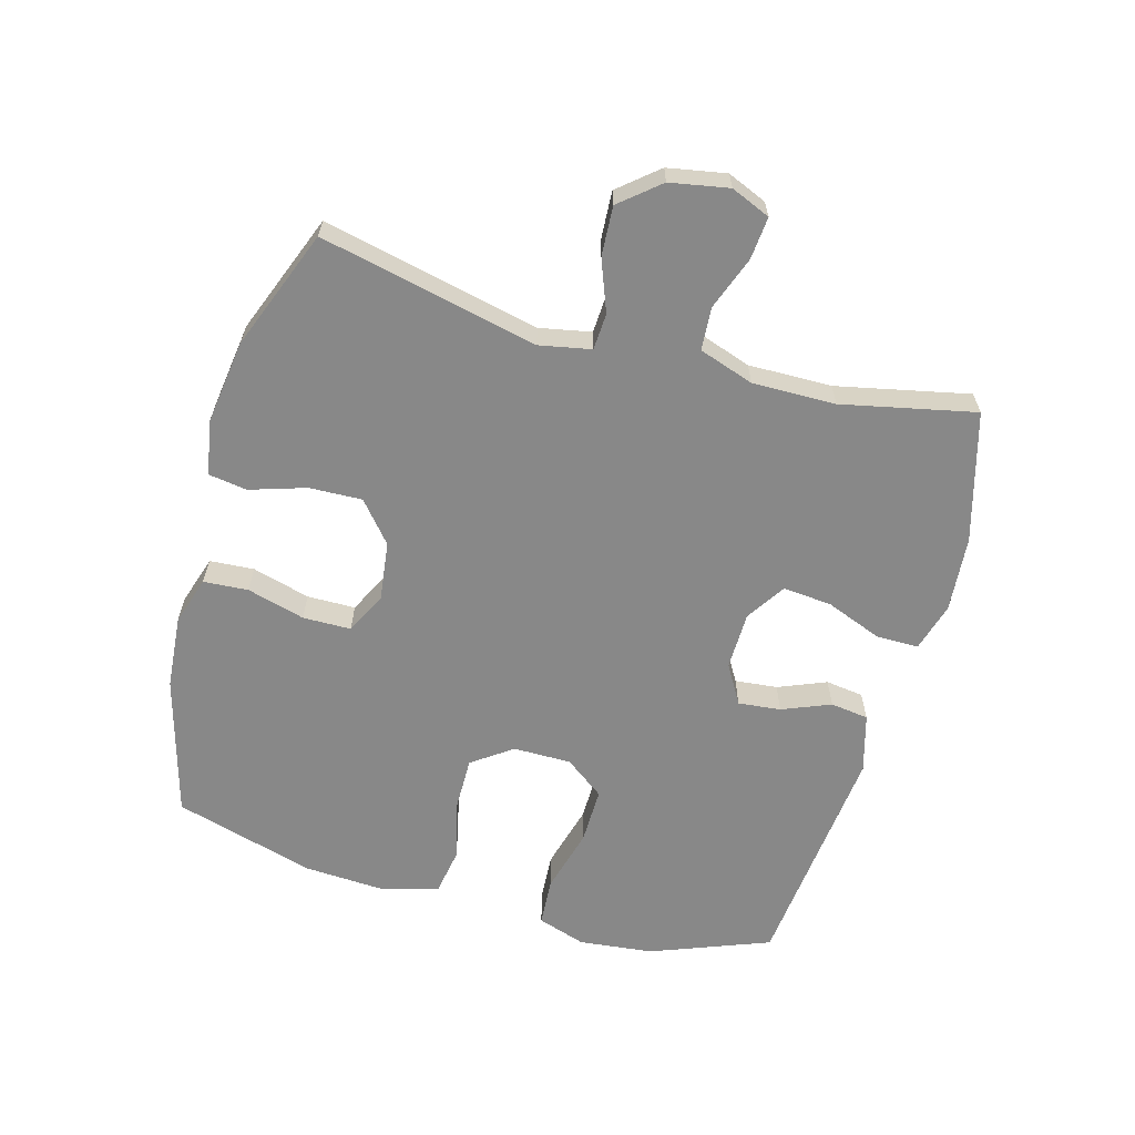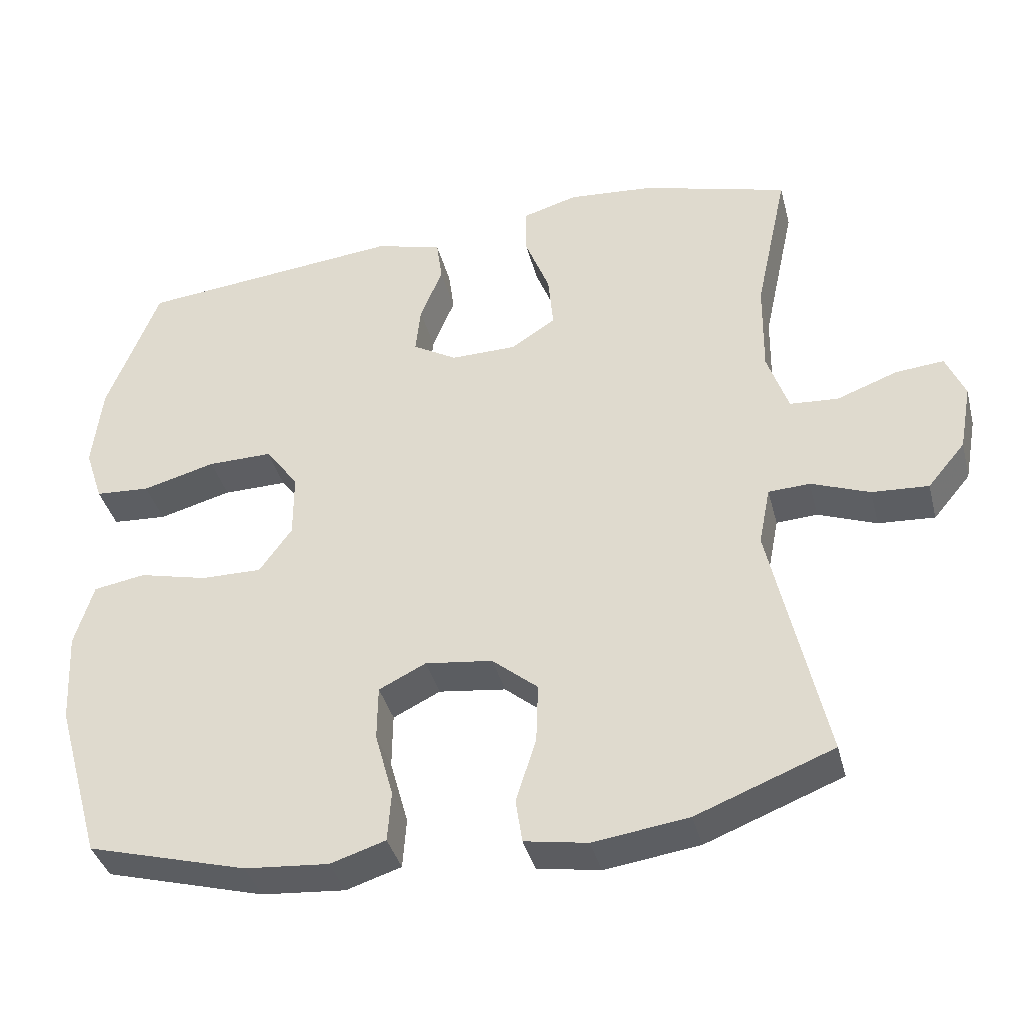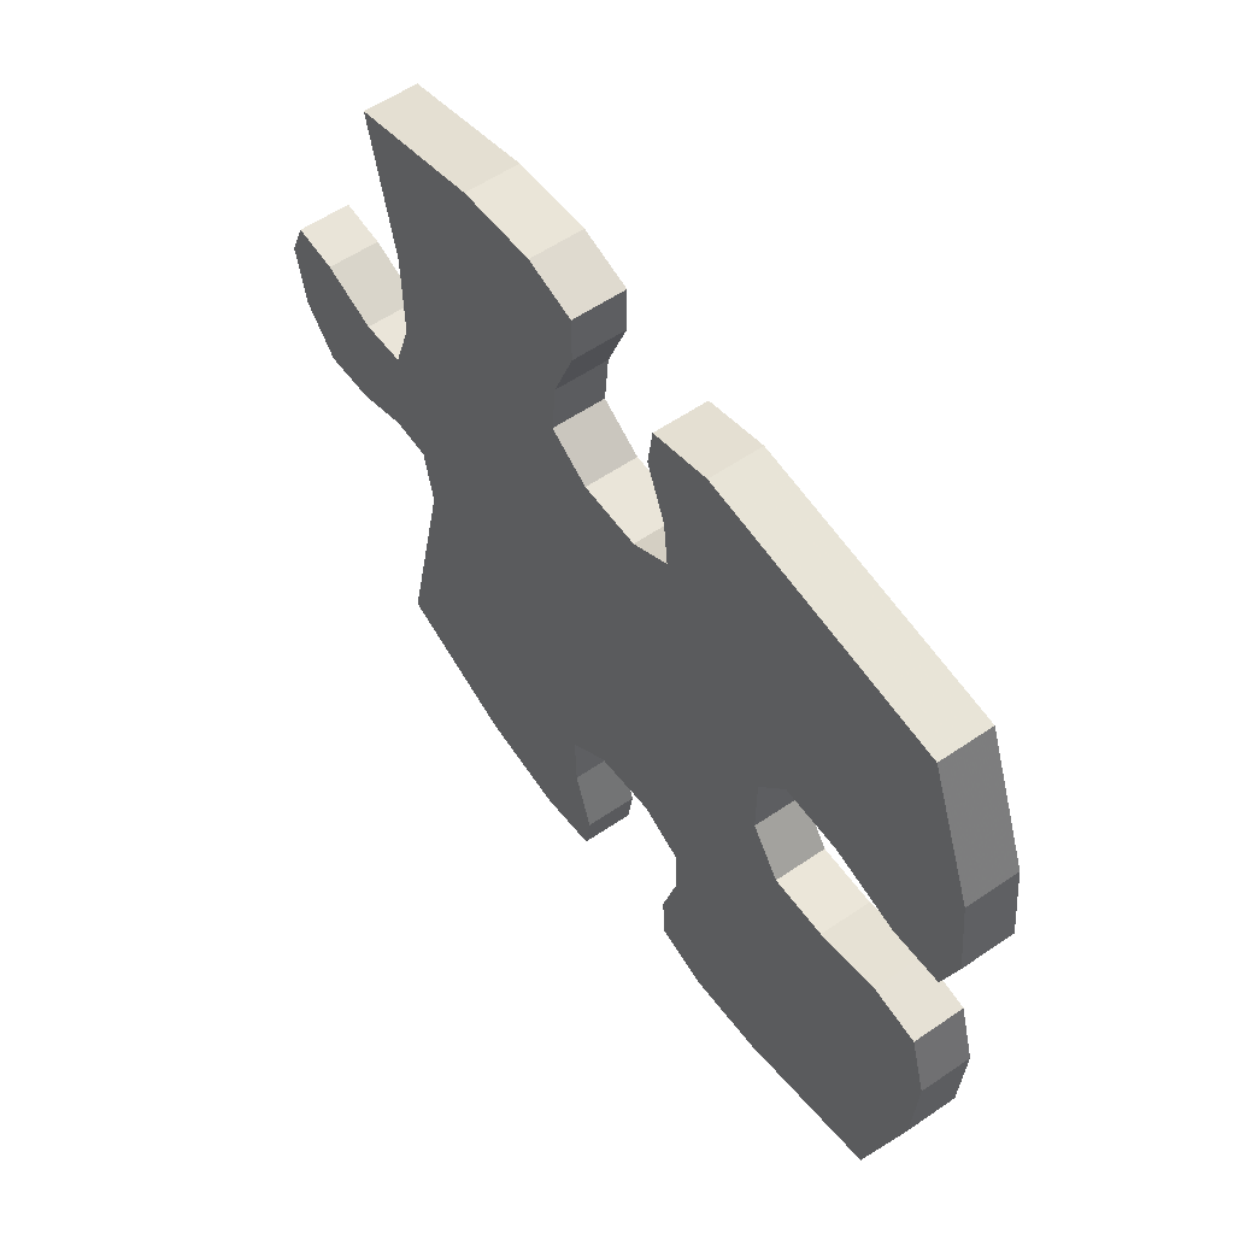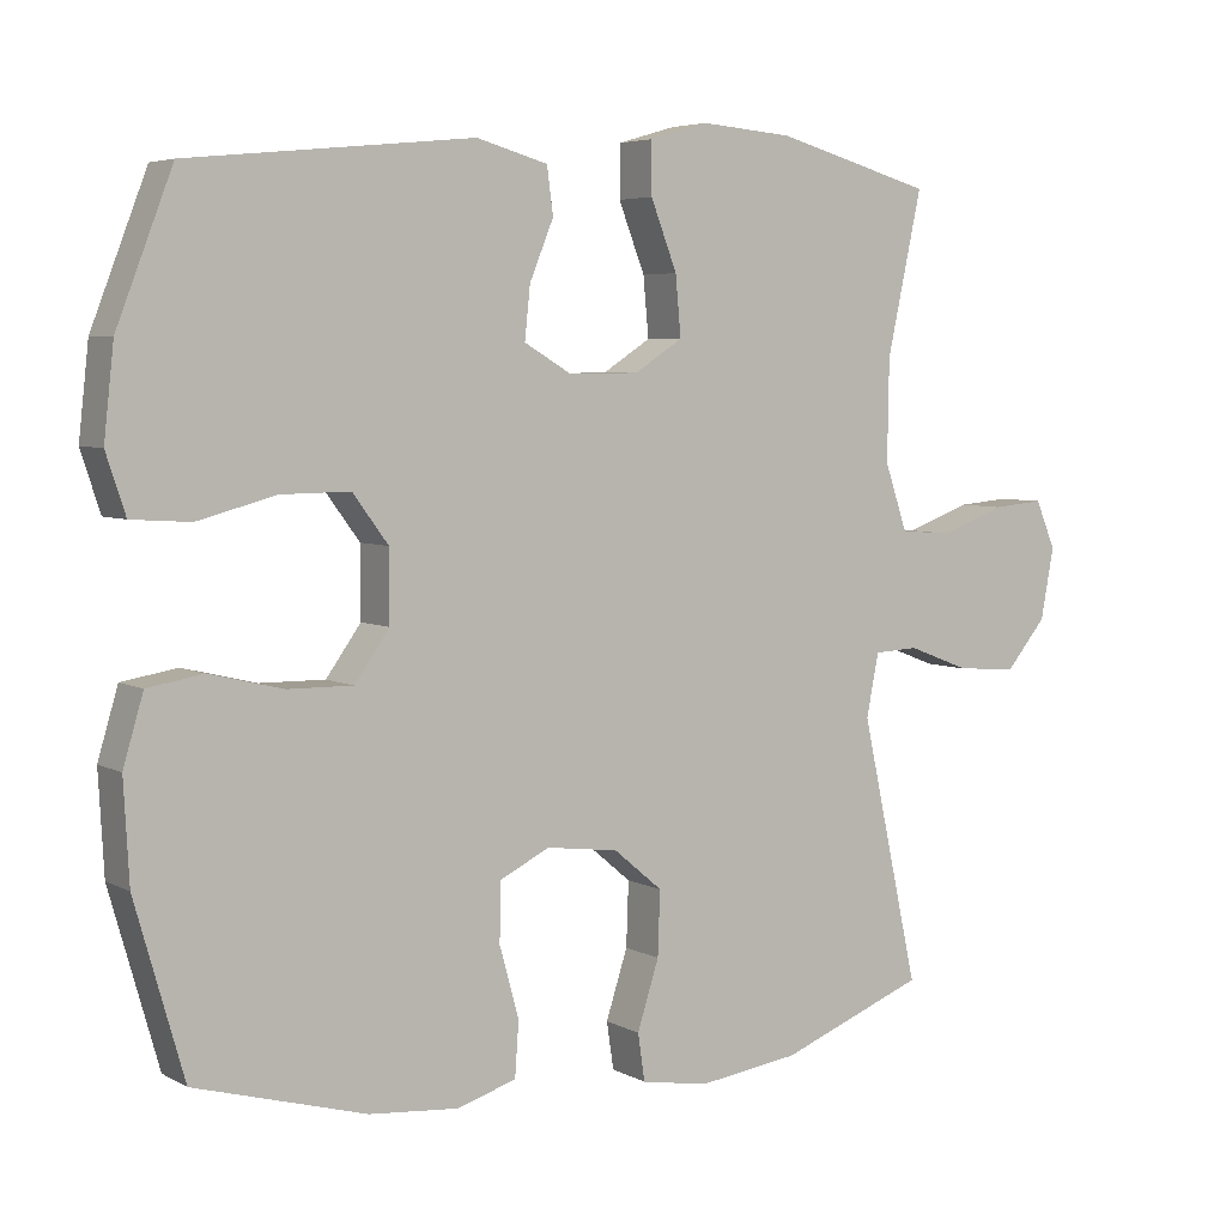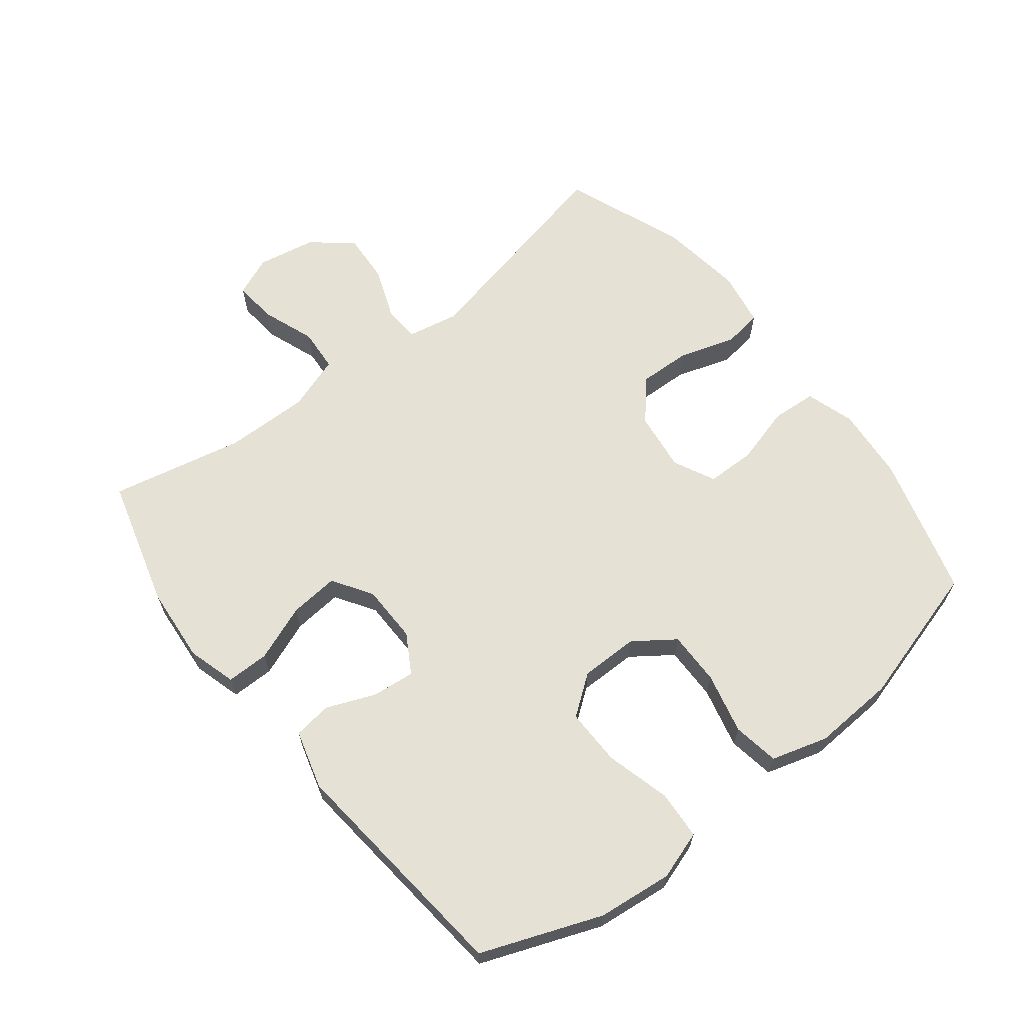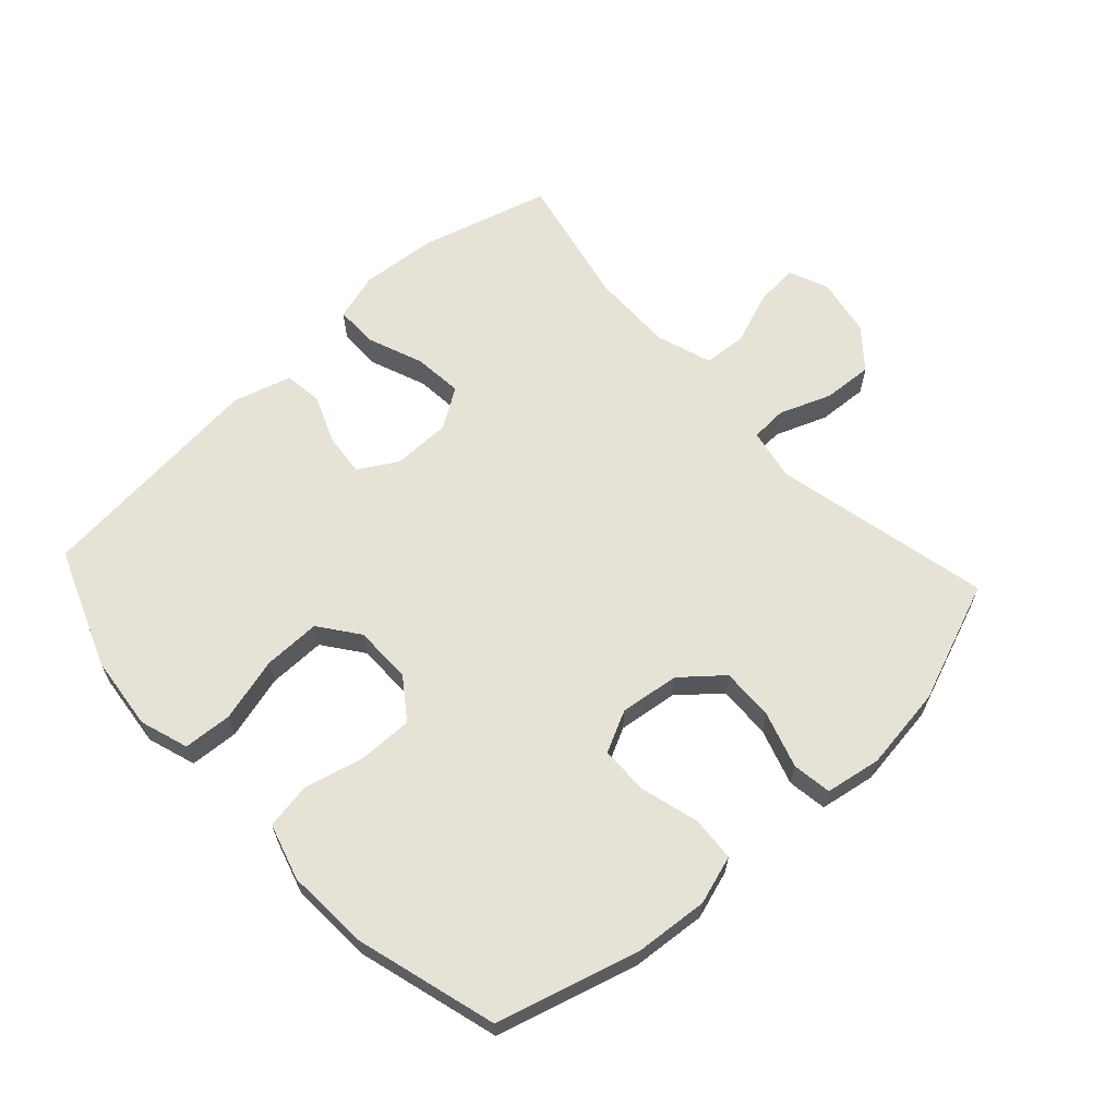
<metadata>
{"format":"obj","ext":"obj","renderer":"f3d","projection":"perspective","resolution":1024,"background":"white","views":[{"elev":-62.8,"azim":-105.7,"up":"+Y"},{"elev":-38.6,"azim":-165.7,"up":"+Z"},{"elev":57.7,"azim":54.7,"up":"+Z"},{"elev":5.1,"azim":147.6,"up":"+Z"},{"elev":64.5,"azim":51.9,"up":"+Y"},{"elev":63.6,"azim":137.4,"up":"+Y"}]}
</metadata>
<code>
v 0.5 0.07 0.5
v 0.572 0.07 0.313
v 0.585 0.07 0.196
v 0.56 0.07 0.12
v 0.484 0.07 0.115
v 0.383 0.07 0.142
v 0.294 0.07 0.143
v 0.248 0.07 0.081
v 0.248 0.07 -0.01
v 0.293 0.07 -0.073
v 0.377 0.07 -0.072
v 0.472 0.07 -0.049
v 0.544 0.07 -0.061
v 0.57 0.07 -0.149
v 0.563 0.07 -0.278
v 0.5 0.07 -0.5
v 0.279 0.07 -0.562
v 0.163 0.07 -0.572
v 0.087 0.07 -0.548
v 0.082 0.07 -0.478
v 0.107 0.07 -0.387
v 0.106 0.07 -0.311
v 0.041 0.07 -0.279
v -0.052 0.07 -0.291
v -0.115 0.07 -0.344
v -0.112 0.07 -0.427
v -0.084 0.07 -0.515
v -0.093 0.07 -0.576
v -0.18 0.07 -0.591
v -0.311 0.07 -0.573
v -0.5 0.07 -0.5
v -0.425 0.07 -0.158
v -0.441 0.07 -0.077
v -0.498 0.07 -0.074
v -0.579 0.07 -0.105
v -0.657 0.07 -0.11
v -0.709 0.07 -0.048
v -0.726 0.07 0.044
v -0.7 0.07 0.106
v -0.633 0.07 0.1
v -0.549 0.07 0.069
v -0.482 0.07 0.074
v -0.453 0.07 0.16
v -0.455 0.07 0.291
v -0.5 0.07 0.5
v -0.297 0.07 0.557
v -0.178 0.07 0.567
v -0.102 0.07 0.545
v -0.102 0.07 0.478
v -0.136 0.07 0.39
v -0.143 0.07 0.313
v -0.081 0.07 0.273
v 0.01 0.07 0.272
v 0.071 0.07 0.308
v 0.064 0.07 0.375
v 0.033 0.07 0.451
v 0.041 0.07 0.511
v 0.133 0.07 0.537
v 0.5 0 0.5
v 0.572 0 0.313
v 0.585 0 0.196
v 0.56 0 0.12
v 0.484 0 0.115
v 0.383 0 0.142
v 0.294 0 0.143
v 0.248 0 0.081
v 0.248 0 -0.01
v 0.293 0 -0.073
v 0.377 0 -0.072
v 0.472 0 -0.049
v 0.544 0 -0.061
v 0.57 0 -0.149
v 0.563 0 -0.278
v 0.5 0 -0.5
v 0.279 0 -0.562
v 0.163 0 -0.572
v 0.087 0 -0.548
v 0.082 0 -0.478
v 0.107 0 -0.387
v 0.106 0 -0.311
v 0.041 0 -0.279
v -0.052 0 -0.291
v -0.115 0 -0.344
v -0.112 0 -0.427
v -0.084 0 -0.515
v -0.093 0 -0.576
v -0.18 0 -0.591
v -0.311 0 -0.573
v -0.5 0 -0.5
v -0.425 0 -0.158
v -0.441 0 -0.077
v -0.498 0 -0.074
v -0.579 0 -0.105
v -0.657 0 -0.11
v -0.709 0 -0.048
v -0.726 0 0.044
v -0.7 0 0.106
v -0.633 0 0.1
v -0.549 0 0.069
v -0.482 0 0.074
v -0.453 0 0.16
v -0.455 0 0.291
v -0.5 0 0.5
v -0.297 0 0.557
v -0.178 0 0.567
v -0.102 0 0.545
v -0.102 0 0.478
v -0.136 0 0.39
v -0.143 0 0.313
v -0.081 0 0.273
v 0.01 0 0.272
v 0.071 0 0.308
v 0.064 0 0.375
v 0.033 0 0.451
v 0.041 0 0.511
v 0.133 0 0.537
f 4 5 6
f 3 4 6
f 2 3 6
f 1 2 6
f 58 1 6
f 57 58 6
f 56 57 6
f 55 56 6
f 54 55 6 7
f 53 54 7 8
f 52 53 8 9
f 51 52 9 10
f 48 49 50
f 47 48 50
f 46 47 50
f 45 46 50
f 44 45 50
f 43 44 50 51
f 42 43 51 10
f 39 40 41
f 38 39 41
f 37 38 41
f 36 37 41
f 35 36 41
f 34 35 41
f 41 42 10
f 34 41 10
f 33 34 10
f 30 31 32
f 29 30 32
f 28 29 32
f 27 28 32
f 26 27 32
f 25 26 32 33
f 24 25 33
f 23 24 33 10
f 19 20 21
f 18 19 21
f 17 18 21
f 16 17 21
f 15 16 21
f 14 15 21
f 13 14 21
f 12 13 21
f 11 12 21
f 11 21 22
f 10 11 22 23
f 64 63 62
f 64 62 61
f 64 61 60
f 64 60 59
f 64 59 116
f 64 116 115
f 64 115 114
f 64 114 113
f 65 64 113 112
f 66 65 112 111
f 67 66 111 110
f 68 67 110 109
f 108 107 106
f 108 106 105
f 108 105 104
f 108 104 103
f 108 103 102
f 109 108 102 101
f 68 109 101 100
f 99 98 97
f 99 97 96
f 99 96 95
f 99 95 94
f 99 94 93
f 99 93 92
f 68 100 99
f 68 99 92
f 68 92 91
f 90 89 88
f 90 88 87
f 90 87 86
f 90 86 85
f 90 85 84
f 91 90 84 83
f 91 83 82
f 68 91 82 81
f 79 78 77
f 79 77 76
f 79 76 75
f 79 75 74
f 79 74 73
f 79 73 72
f 79 72 71
f 79 71 70
f 79 70 69
f 80 79 69
f 81 80 69 68
f 1 59 60 2
f 2 60 61 3
f 3 61 62 4
f 4 62 63 5
f 5 63 64 6
f 6 64 65 7
f 7 65 66 8
f 8 66 67 9
f 9 67 68 10
f 10 68 69 11
f 11 69 70 12
f 12 70 71 13
f 13 71 72 14
f 14 72 73 15
f 15 73 74 16
f 16 74 75 17
f 17 75 76 18
f 18 76 77 19
f 19 77 78 20
f 20 78 79 21
f 21 79 80 22
f 22 80 81 23
f 23 81 82 24
f 24 82 83 25
f 25 83 84 26
f 26 84 85 27
f 27 85 86 28
f 28 86 87 29
f 29 87 88 30
f 30 88 89 31
f 31 89 90 32
f 32 90 91 33
f 33 91 92 34
f 34 92 93 35
f 35 93 94 36
f 36 94 95 37
f 37 95 96 38
f 38 96 97 39
f 39 97 98 40
f 40 98 99 41
f 41 99 100 42
f 42 100 101 43
f 43 101 102 44
f 44 102 103 45
f 45 103 104 46
f 46 104 105 47
f 47 105 106 48
f 48 106 107 49
f 49 107 108 50
f 50 108 109 51
f 51 109 110 52
f 52 110 111 53
f 53 111 112 54
f 54 112 113 55
f 55 113 114 56
f 56 114 115 57
f 57 115 116 58
f 58 116 59 1

</code>
